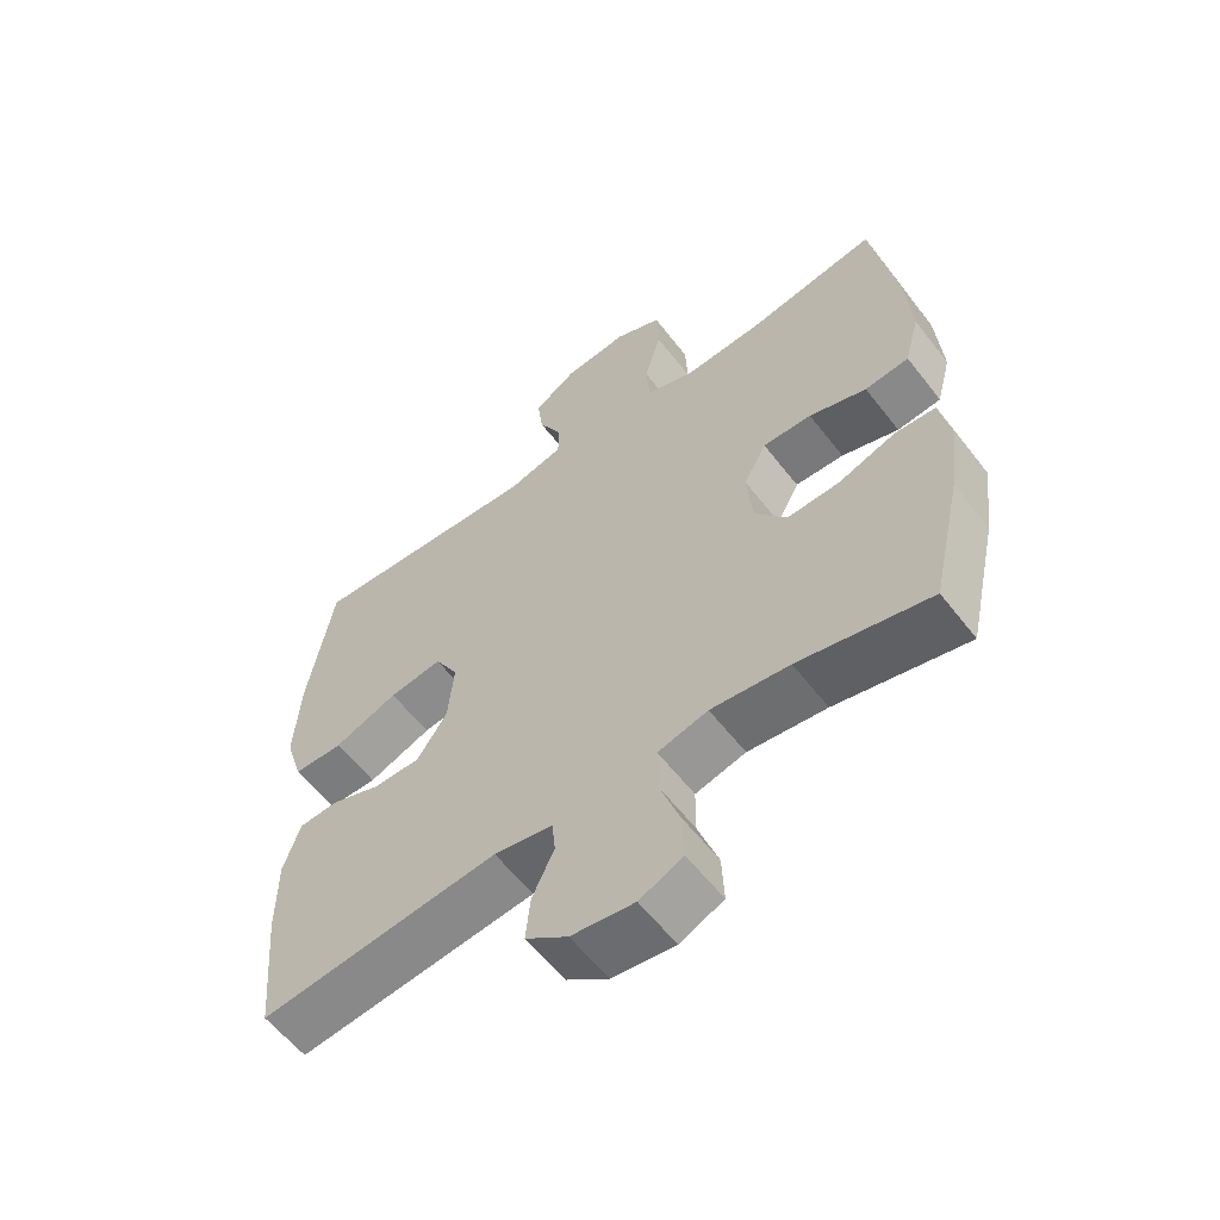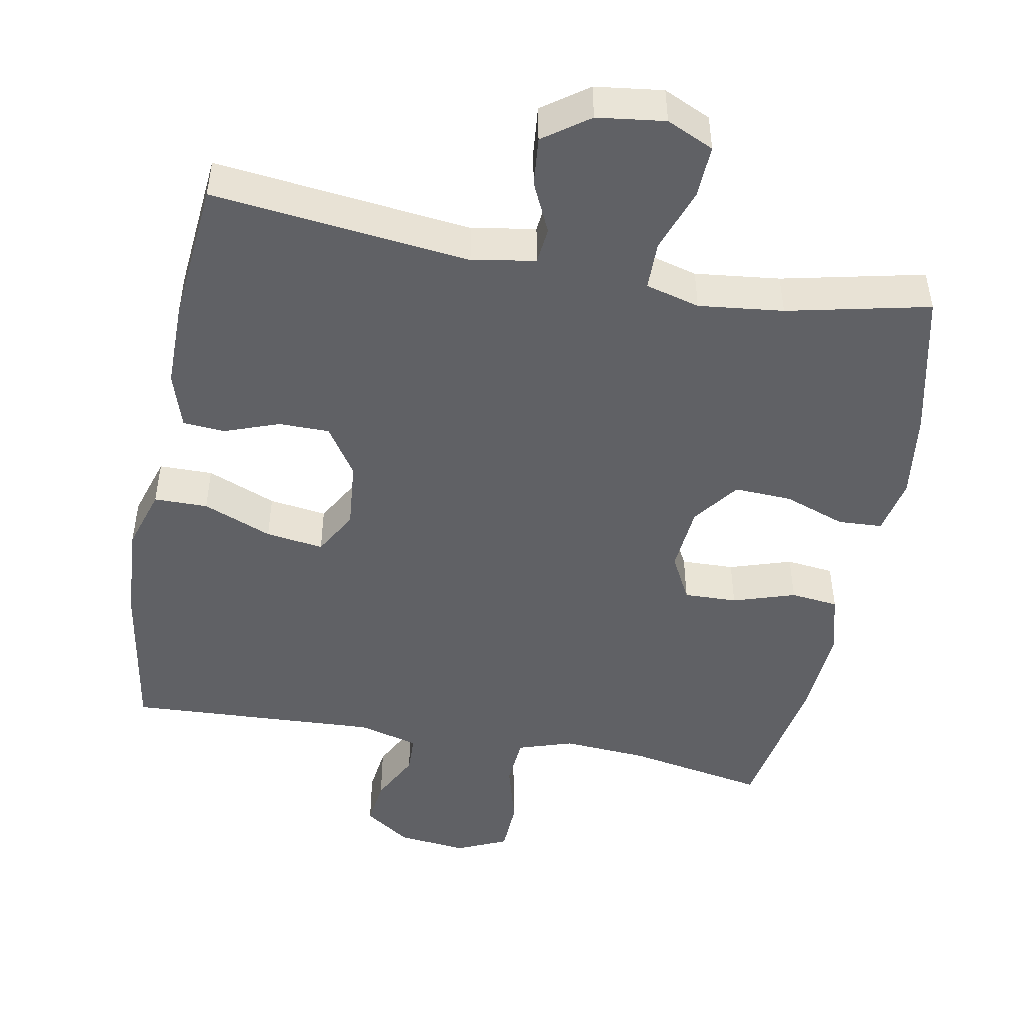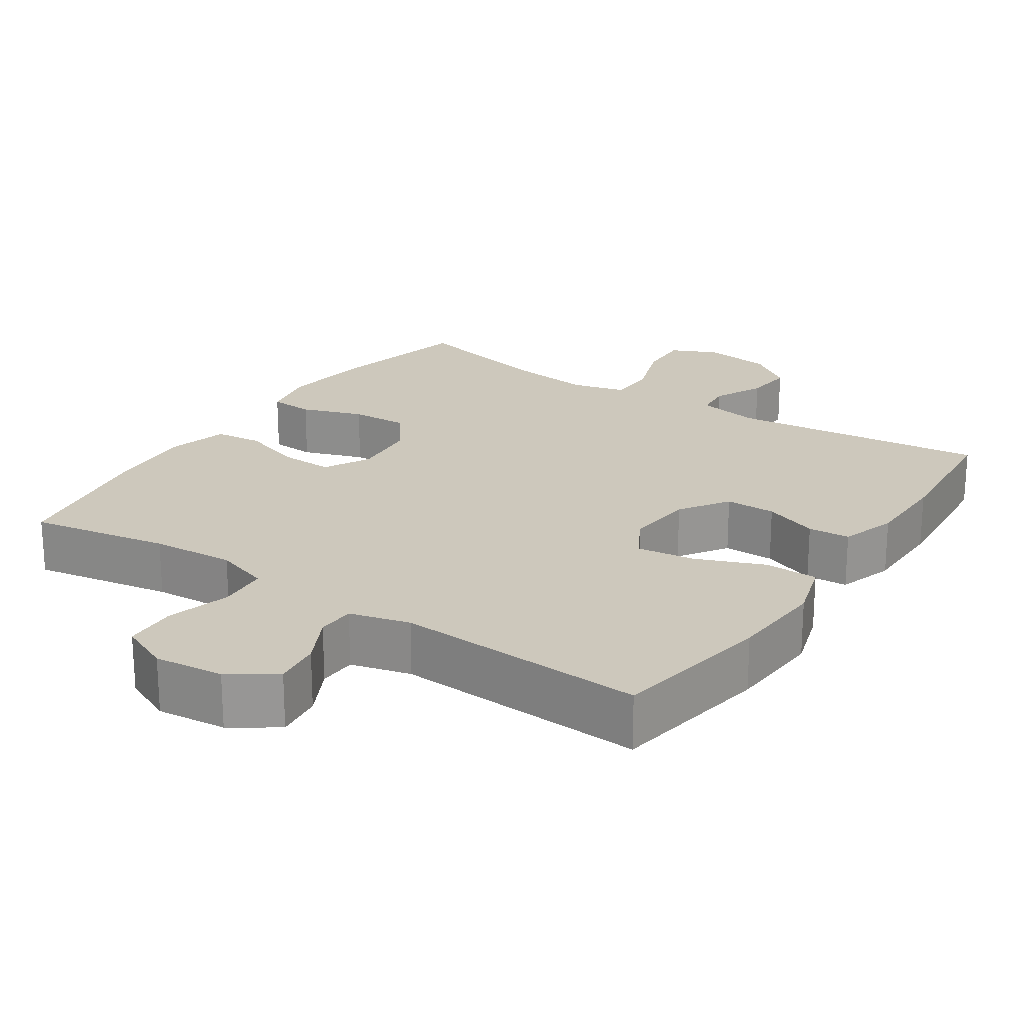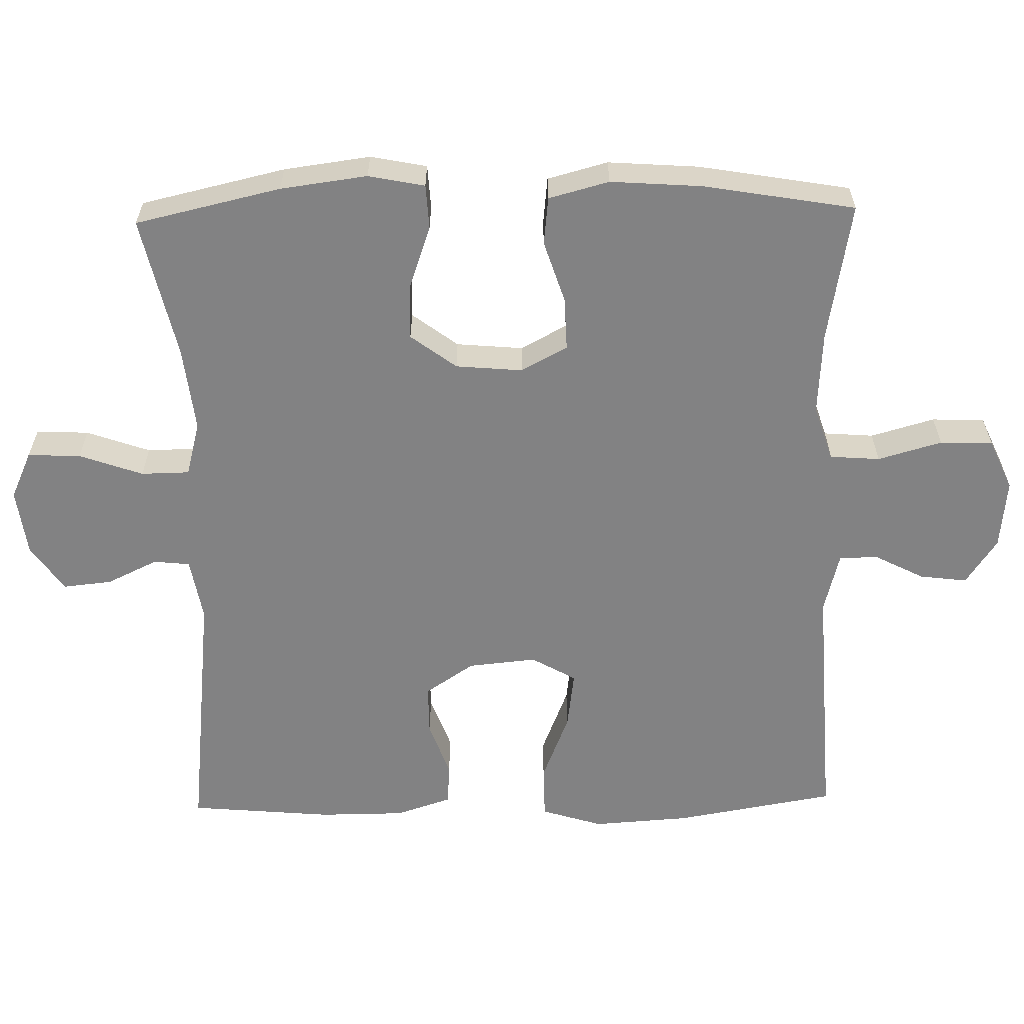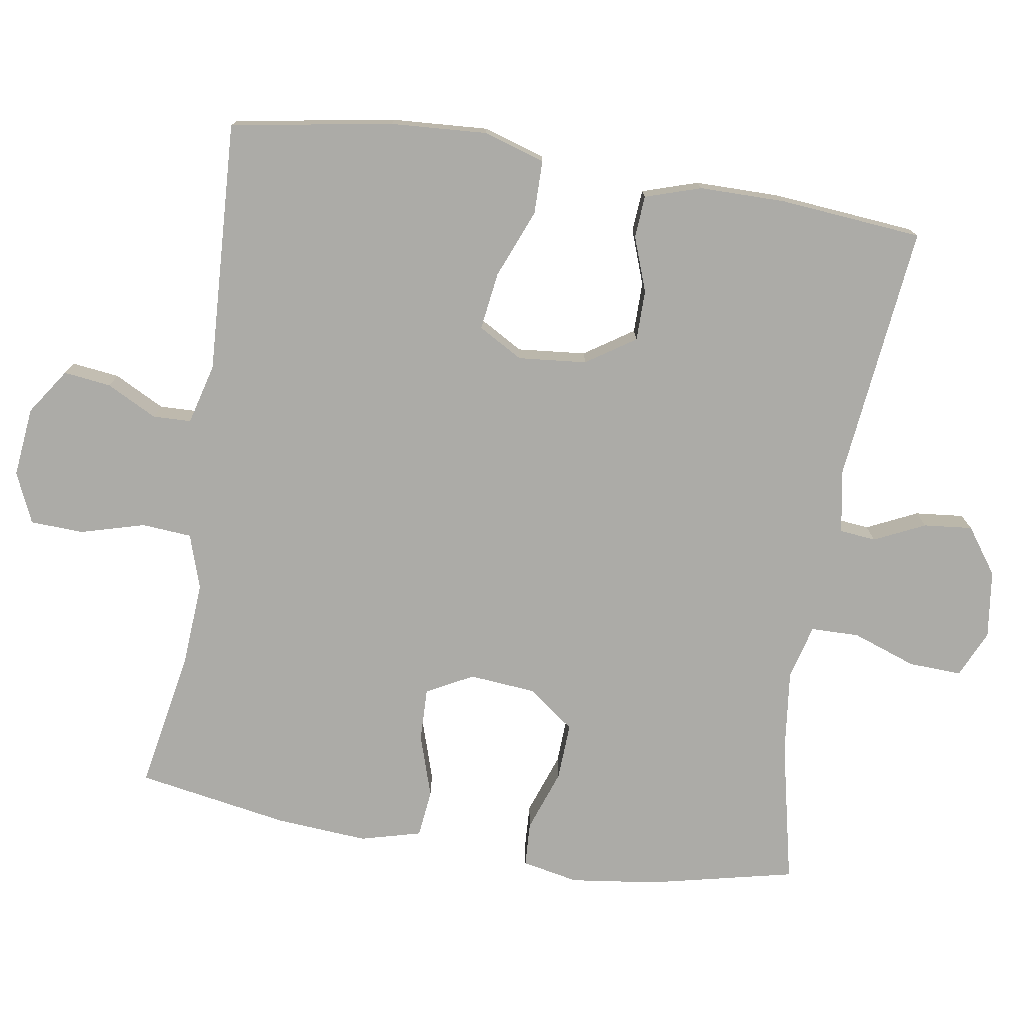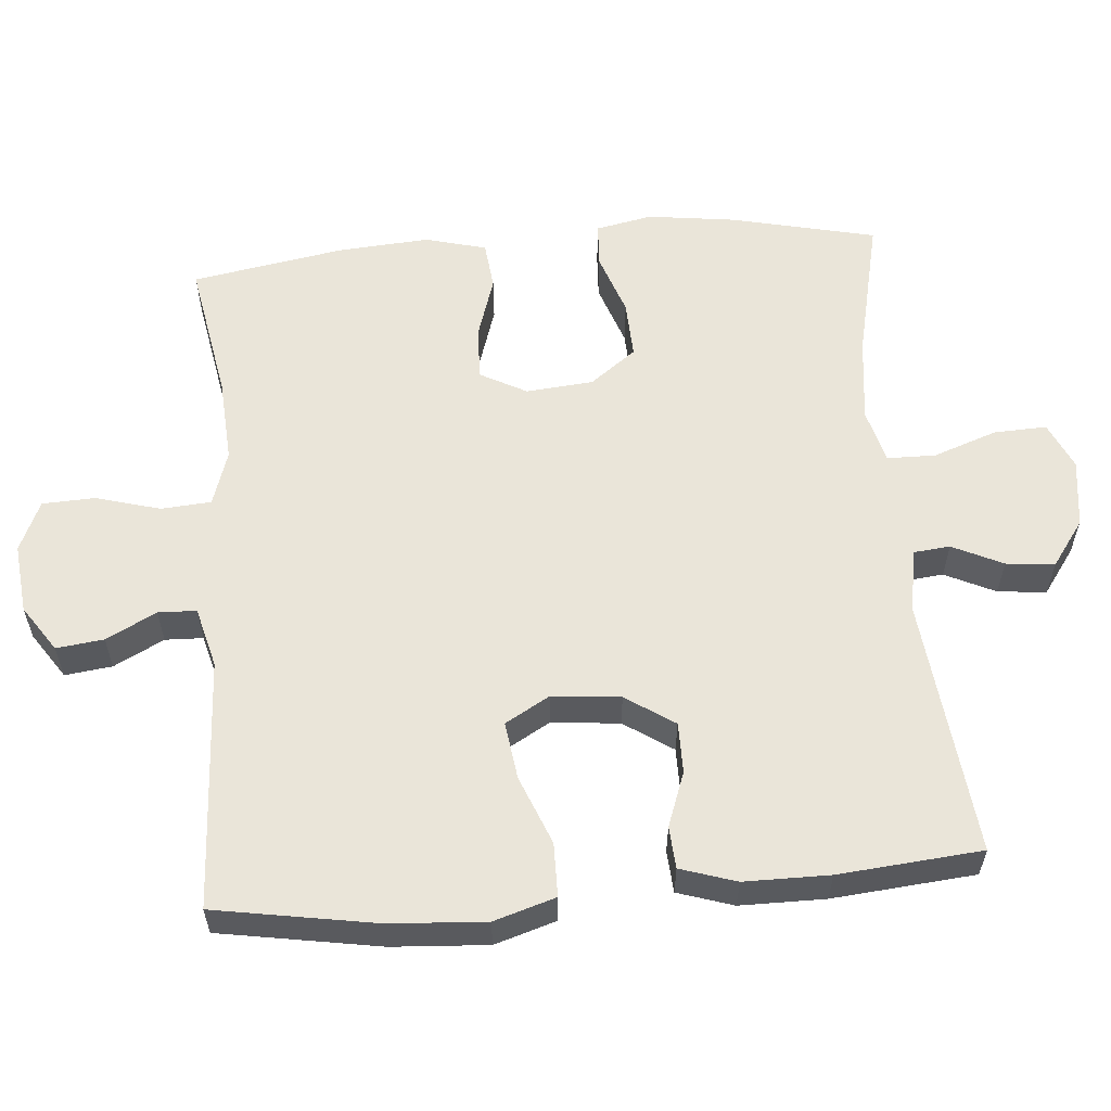
<metadata>
{"format":"obj","ext":"obj","renderer":"f3d","projection":"perspective","resolution":1024,"background":"white","views":[{"elev":-59.0,"azim":-142.5,"up":"+Z"},{"elev":-48.2,"azim":169.3,"up":"+Y"},{"elev":22.2,"azim":33.9,"up":"+Y"},{"elev":-60.9,"azim":-88.7,"up":"+Y"},{"elev":-76.2,"azim":80.9,"up":"+Y"},{"elev":58.6,"azim":85.3,"up":"+Y"}]}
</metadata>
<code>
o path1270_path1270.001
v -0.5322 0.0375 0.2776
v -0.5415 0.0375 0.1493
v -0.5191 0.0375 0.06433
v -0.4522 0.0375 0.05698
v -0.365 0.0375 0.08506
v -0.2906 0.0375 0.08729
v -0.2561 0.0375 0.02231
v -0.2645 0.0375 -0.07151
v -0.3127 0.0375 -0.1359
v -0.393 0.0375 -0.1323
v -0.4795 0.0375 -0.1018
v -0.5416 0.0375 -0.1051
v -0.5575 0.0375 -0.1843
v -0.5416 0.0375 -0.3064
v -0.4953 0.0375 -0.5107
v -0.2956 0.0375 -0.4661
v -0.1768 0.0375 -0.4523
v -0.1007 0.0375 -0.4725
v -0.09978 0.0375 -0.5406
v -0.1315 0.0375 -0.63
v -0.1347 0.0375 -0.7043
v -0.06849 0.0375 -0.7345
v 0.02688 0.0375 -0.7221
v 0.0909 0.0375 -0.6761
v 0.08402 0.0375 -0.6077
v 0.05054 0.0375 -0.5369
v 0.05576 0.0375 -0.4859
v 0.1445 0.0375 -0.4703
v 0.5066 0.0375 -0.5107
v 0.5248 0.0375 -0.3098
v 0.5246 0.0375 -0.1897
v 0.4994 0.0375 -0.1114
v 0.4404 0.0375 -0.1072
v 0.3639 0.0375 -0.1352
v 0.2927 0.0375 -0.135
v 0.2471 0.0375 -0.06638
v 0.2379 0.0375 0.02967
v 0.2735 0.0375 0.09202
v 0.3545 0.0375 0.0809
v 0.4512 0.0375 0.04207
v 0.5265 0.0375 0.04272
v 0.5532 0.0375 0.1291
v 0.5447 0.0375 0.2641
v 0.5066 0.0375 0.491
v 0.1531 0.0375 0.4723
v 0.06815 0.0375 0.4945
v 0.06646 0.0375 0.5483
v 0.1026 0.0375 0.6187
v 0.1109 0.0375 0.6851
v 0.04653 0.0375 0.7288
v -0.05116 0.0375 0.7392
v -0.1218 0.0375 0.7078
v -0.125 0.0375 0.6332
v -0.09979 0.0375 0.5433
v -0.1052 0.0375 0.473
v -0.1822 0.0375 0.448
v -0.2995 0.0375 0.4557
v -0.4953 0.0375 0.491
v -0.5322 -0.0375 0.2776
v -0.5415 -0.0375 0.1493
v -0.5191 -0.0375 0.06433
v -0.4522 -0.0375 0.05698
v -0.365 -0.0375 0.08506
v -0.2906 -0.0375 0.08729
v -0.2561 -0.0375 0.02231
v -0.2645 -0.0375 -0.07151
v -0.3127 -0.0375 -0.1359
v -0.393 -0.0375 -0.1323
v -0.4795 -0.0375 -0.1018
v -0.5416 -0.0375 -0.1051
v -0.5575 -0.0375 -0.1843
v -0.5416 -0.0375 -0.3064
v -0.4953 -0.0375 -0.5107
v -0.2956 -0.0375 -0.4661
v -0.1768 -0.0375 -0.4523
v -0.1007 -0.0375 -0.4725
v -0.09978 -0.0375 -0.5406
v -0.1315 -0.0375 -0.63
v -0.1347 -0.0375 -0.7043
v -0.06849 -0.0375 -0.7345
v 0.02688 -0.0375 -0.7221
v 0.0909 -0.0375 -0.6761
v 0.08402 -0.0375 -0.6077
v 0.05054 -0.0375 -0.5369
v 0.05576 -0.0375 -0.4859
v 0.1445 -0.0375 -0.4703
v 0.5066 -0.0375 -0.5107
v 0.5248 -0.0375 -0.3098
v 0.5246 -0.0375 -0.1897
v 0.4994 -0.0375 -0.1114
v 0.4404 -0.0375 -0.1072
v 0.3639 -0.0375 -0.1352
v 0.2927 -0.0375 -0.135
v 0.2471 -0.0375 -0.06638
v 0.2379 -0.0375 0.02967
v 0.2735 -0.0375 0.09202
v 0.3545 -0.0375 0.0809
v 0.4512 -0.0375 0.04207
v 0.5265 -0.0375 0.04272
v 0.5532 -0.0375 0.1291
v 0.5447 -0.0375 0.2641
v 0.5066 -0.0375 0.491
v 0.1531 -0.0375 0.4723
v 0.06815 -0.0375 0.4945
v 0.06646 -0.0375 0.5483
v 0.1026 -0.0375 0.6187
v 0.1109 -0.0375 0.6851
v 0.04653 -0.0375 0.7288
v -0.05116 -0.0375 0.7392
v -0.1218 -0.0375 0.7078
v -0.125 -0.0375 0.6332
v -0.09979 -0.0375 0.5433
v -0.1052 -0.0375 0.473
v -0.1822 -0.0375 0.448
v -0.2995 -0.0375 0.4557
v -0.4953 -0.0375 0.491
v -0.1347 0.0375 -0.7043
v -0.1347 0.0375 -0.7043
v -0.06849 0.0375 -0.7345
v 0.02688 0.0375 -0.7221
v 0.0909 0.0375 -0.6761
v -0.1315 0.0375 -0.63
v 0.08402 0.0375 -0.6077
v -0.09978 0.0375 -0.5406
v 0.05054 0.0375 -0.5369
v -0.1007 0.0375 -0.4725
v -0.1007 0.0375 -0.4725
v 0.05576 0.0375 -0.4859
v 0.05576 0.0375 -0.4859
v -0.4953 0.0375 -0.5107
v -0.4953 0.0375 -0.5107
v -0.2956 0.0375 -0.4661
v 0.1445 0.0375 -0.4703
v 0.5066 0.0375 -0.5107
v 0.5066 0.0375 -0.5107
v -0.1768 0.0375 -0.4523
v 0.5248 0.0375 -0.3098
v -0.5416 0.0375 -0.3064
v 0.5246 0.0375 -0.1897
v -0.5575 0.0375 -0.1843
v 0.4994 0.0375 -0.1114
v 0.4994 0.0375 -0.1114
v -0.5416 0.0375 -0.1051
v -0.5416 0.0375 -0.1051
v -0.3127 0.0375 -0.1359
v -0.393 0.0375 -0.1323
v -0.2645 0.0375 -0.07151
v 0.3639 0.0375 -0.1352
v 0.2927 0.0375 -0.135
v 0.4404 0.0375 -0.1072
v 0.2471 0.0375 -0.06638
v -0.4795 0.0375 -0.1018
v -0.2561 0.0375 0.02231
v 0.2379 0.0375 0.02967
v -0.2906 0.0375 0.08729
v -0.2906 0.0375 0.08729
v 0.2735 0.0375 0.09202
v 0.2735 0.0375 0.09202
v 0.3545 0.0375 0.0809
v 0.4512 0.0375 0.04207
v 0.5265 0.0375 0.04272
v 0.5265 0.0375 0.04272
v 0.5532 0.0375 0.1291
v -0.5191 0.0375 0.06433
v -0.5191 0.0375 0.06433
v -0.4522 0.0375 0.05698
v -0.365 0.0375 0.08506
v -0.5415 0.0375 0.1493
v 0.5447 0.0375 0.2641
v -0.5322 0.0375 0.2776
v -0.1822 0.0375 0.448
v -0.2995 0.0375 0.4557
v -0.1052 0.0375 0.473
v -0.1052 0.0375 0.473
v 0.5066 0.0375 0.491
v 0.5066 0.0375 0.491
v 0.1531 0.0375 0.4723
v -0.4953 0.0375 0.491
v -0.4953 0.0375 0.491
v 0.06815 0.0375 0.4945
v 0.06815 0.0375 0.4945
v -0.09979 0.0375 0.5433
v 0.06646 0.0375 0.5483
v -0.125 0.0375 0.6332
v 0.1026 0.0375 0.6187
v 0.1109 0.0375 0.6851
v 0.1109 0.0375 0.6851
v -0.1218 0.0375 0.7078
v -0.1218 0.0375 0.7078
v 0.04653 0.0375 0.7288
v -0.05116 0.0375 0.7392
v -0.1347 -0.0375 -0.7043
v -0.1347 -0.0375 -0.7043
v -0.06849 -0.0375 -0.7345
v 0.02688 -0.0375 -0.7221
v 0.0909 -0.0375 -0.6761
v -0.1315 -0.0375 -0.63
v 0.08402 -0.0375 -0.6077
v -0.09978 -0.0375 -0.5406
v 0.05054 -0.0375 -0.5369
v -0.1007 -0.0375 -0.4725
v -0.1007 -0.0375 -0.4725
v 0.05576 -0.0375 -0.4859
v 0.05576 -0.0375 -0.4859
v -0.4953 -0.0375 -0.5107
v -0.4953 -0.0375 -0.5107
v -0.2956 -0.0375 -0.4661
v 0.1445 -0.0375 -0.4703
v 0.5066 -0.0375 -0.5107
v 0.5066 -0.0375 -0.5107
v -0.1768 -0.0375 -0.4523
v 0.5248 -0.0375 -0.3098
v -0.5416 -0.0375 -0.3064
v 0.5246 -0.0375 -0.1897
v -0.5575 -0.0375 -0.1843
v 0.4994 -0.0375 -0.1114
v 0.4994 -0.0375 -0.1114
v -0.5416 -0.0375 -0.1051
v -0.5416 -0.0375 -0.1051
v -0.3127 -0.0375 -0.1359
v -0.393 -0.0375 -0.1323
v -0.2645 -0.0375 -0.07151
v 0.3639 -0.0375 -0.1352
v 0.2927 -0.0375 -0.135
v 0.4404 -0.0375 -0.1072
v 0.2471 -0.0375 -0.06638
v -0.4795 -0.0375 -0.1018
v -0.2561 -0.0375 0.02231
v 0.2379 -0.0375 0.02967
v -0.2906 -0.0375 0.08729
v -0.2906 -0.0375 0.08729
v 0.2735 -0.0375 0.09202
v 0.2735 -0.0375 0.09202
v 0.3545 -0.0375 0.0809
v 0.4512 -0.0375 0.04207
v 0.5265 -0.0375 0.04272
v 0.5265 -0.0375 0.04272
v 0.5532 -0.0375 0.1291
v -0.5191 -0.0375 0.06433
v -0.5191 -0.0375 0.06433
v -0.4522 -0.0375 0.05698
v -0.365 -0.0375 0.08506
v -0.5415 -0.0375 0.1493
v 0.5447 -0.0375 0.2641
v -0.5322 -0.0375 0.2776
v -0.1822 -0.0375 0.448
v -0.2995 -0.0375 0.4557
v -0.1052 -0.0375 0.473
v -0.1052 -0.0375 0.473
v 0.5066 -0.0375 0.491
v 0.5066 -0.0375 0.491
v 0.1531 -0.0375 0.4723
v -0.4953 -0.0375 0.491
v -0.4953 -0.0375 0.491
v 0.06815 -0.0375 0.4945
v 0.06815 -0.0375 0.4945
v -0.09979 -0.0375 0.5433
v 0.06646 -0.0375 0.5483
v -0.125 -0.0375 0.6332
v 0.1026 -0.0375 0.6187
v 0.1109 -0.0375 0.6851
v 0.1109 -0.0375 0.6851
v -0.1218 -0.0375 0.7078
v -0.1218 -0.0375 0.7078
v 0.04653 -0.0375 0.7288
v -0.05116 -0.0375 0.7392
f 248 232 255
f 230 247 242
f 225 214 216
f 223 224 212
f 203 201 200
f 258 260 265
f 246 230 248
f 259 266 263
f 223 214 225
f 245 242 247
f 228 226 229
f 207 221 213
f 255 258 257
f 229 232 248
f 244 234 238
f 214 223 212
f 197 198 199
f 243 242 245
f 257 258 259
f 258 265 259
f 245 247 253
f 211 220 207
f 255 232 252
f 241 243 239
f 228 248 230
f 248 255 257
f 201 222 211
f 234 235 238
f 198 200 199
f 205 207 213
f 232 234 244
f 192 194 197
f 194 195 197
f 212 224 208
f 242 243 241
f 252 244 250
f 207 220 221
f 259 265 266
f 265 260 261
f 222 226 228
f 247 230 246
f 211 222 220
f 198 197 195
f 212 208 209
f 199 200 201
f 203 226 201
f 196 198 195
f 201 226 222
f 238 235 236
f 213 221 215
f 215 221 227
f 252 232 244
f 226 208 224
f 229 248 228
f 215 227 218
f 208 226 203
f 118 22 80 193
f 22 23 81 80
f 23 24 82 81
f 20 21 79 78
f 24 25 83 82
f 19 20 78 77
f 25 26 84 83
f 127 19 77 202
f 26 129 204 84
f 131 16 74 206
f 27 28 86 85
f 28 135 210 86
f 17 18 76 75
f 16 17 75 74
f 29 30 88 87
f 14 15 73 72
f 30 31 89 88
f 13 14 72 71
f 31 142 217 89
f 144 13 71 219
f 9 10 68 67
f 8 9 67 66
f 34 35 93 92
f 33 34 92 91
f 32 33 91 90
f 35 36 94 93
f 11 12 70 69
f 10 11 69 68
f 7 8 66 65
f 36 37 95 94
f 156 7 65 231
f 37 158 233 95
f 39 40 98 97
f 40 162 237 98
f 41 42 100 99
f 165 4 62 240
f 4 5 63 62
f 2 3 61 60
f 38 39 97 96
f 5 6 64 63
f 42 43 101 100
f 1 2 60 59
f 56 57 115 114
f 174 56 114 249
f 176 45 103 251
f 43 44 102 101
f 179 1 59 254
f 45 181 256 103
f 54 55 113 112
f 57 58 116 115
f 46 47 105 104
f 53 54 112 111
f 47 48 106 105
f 48 187 262 106
f 189 53 111 264
f 49 50 108 107
f 51 52 110 109
f 50 51 109 108
f 173 180 157
f 155 167 172
f 150 141 139
f 148 137 149
f 128 125 126
f 183 190 185
f 171 173 155
f 184 188 191
f 148 150 139
f 170 172 167
f 153 154 151
f 132 138 146
f 180 182 183
f 154 173 157
f 169 163 159
f 139 137 148
f 122 124 123
f 168 170 167
f 182 184 183
f 183 184 190
f 170 178 172
f 136 132 145
f 180 177 157
f 166 164 168
f 153 155 173
f 173 182 180
f 126 136 147
f 159 163 160
f 123 124 125
f 130 138 132
f 157 169 159
f 117 122 119
f 119 122 120
f 137 133 149
f 167 166 168
f 177 175 169
f 132 146 145
f 184 191 190
f 190 186 185
f 147 153 151
f 172 171 155
f 136 145 147
f 123 120 122
f 137 134 133
f 124 126 125
f 128 126 151
f 121 120 123
f 126 147 151
f 163 161 160
f 138 140 146
f 140 152 146
f 177 169 157
f 151 149 133
f 154 153 173
f 140 143 152
f 133 128 151

</code>
